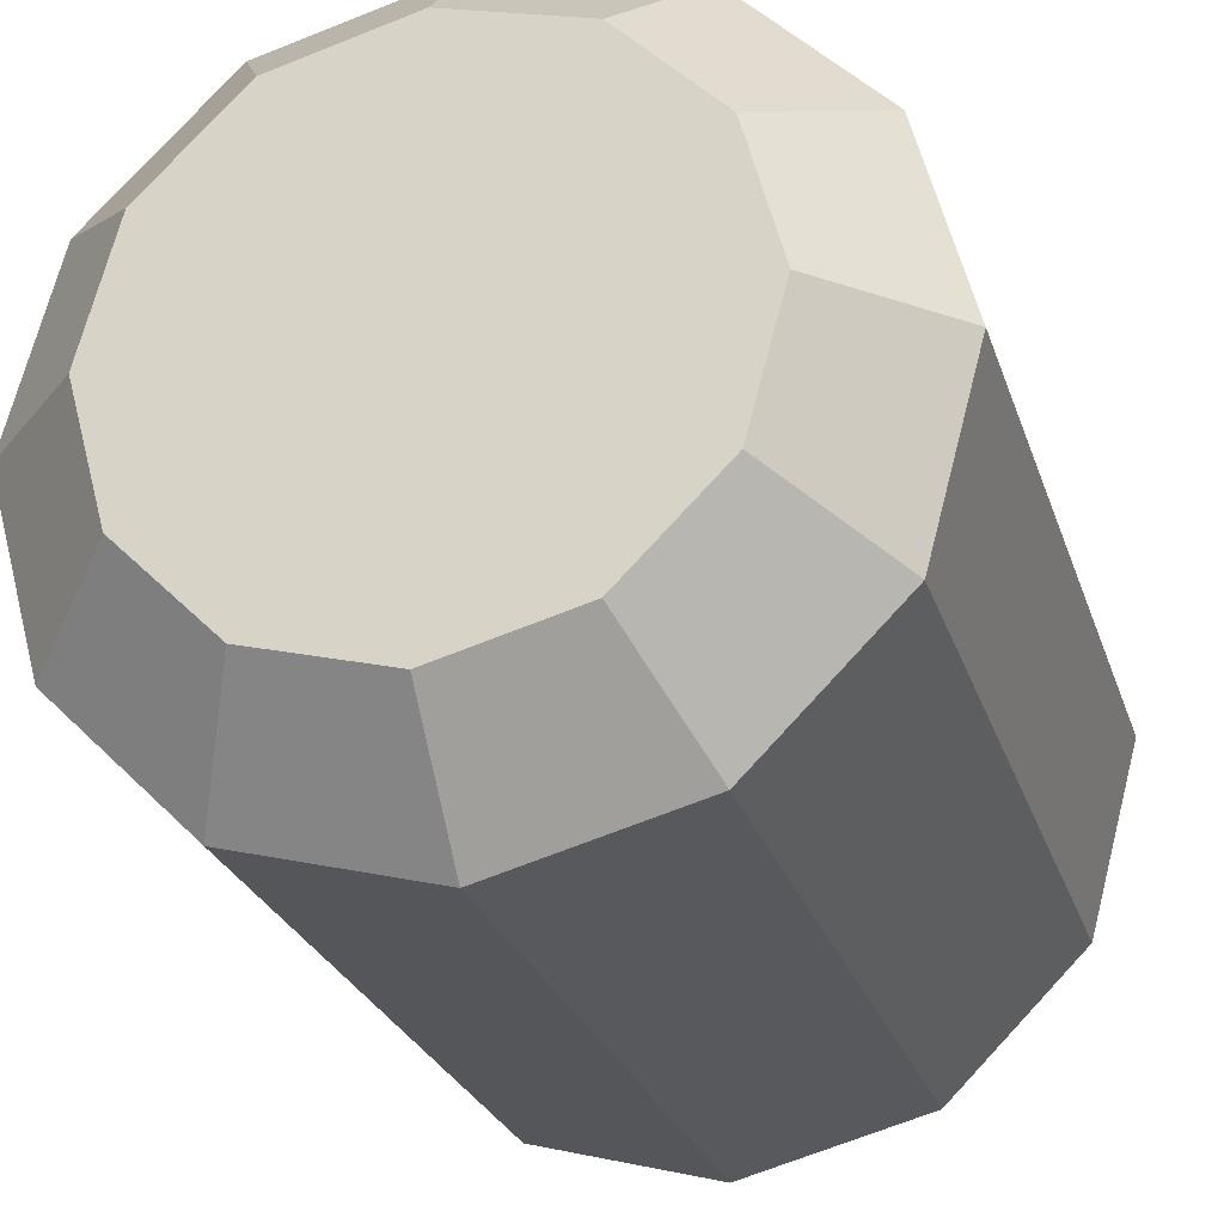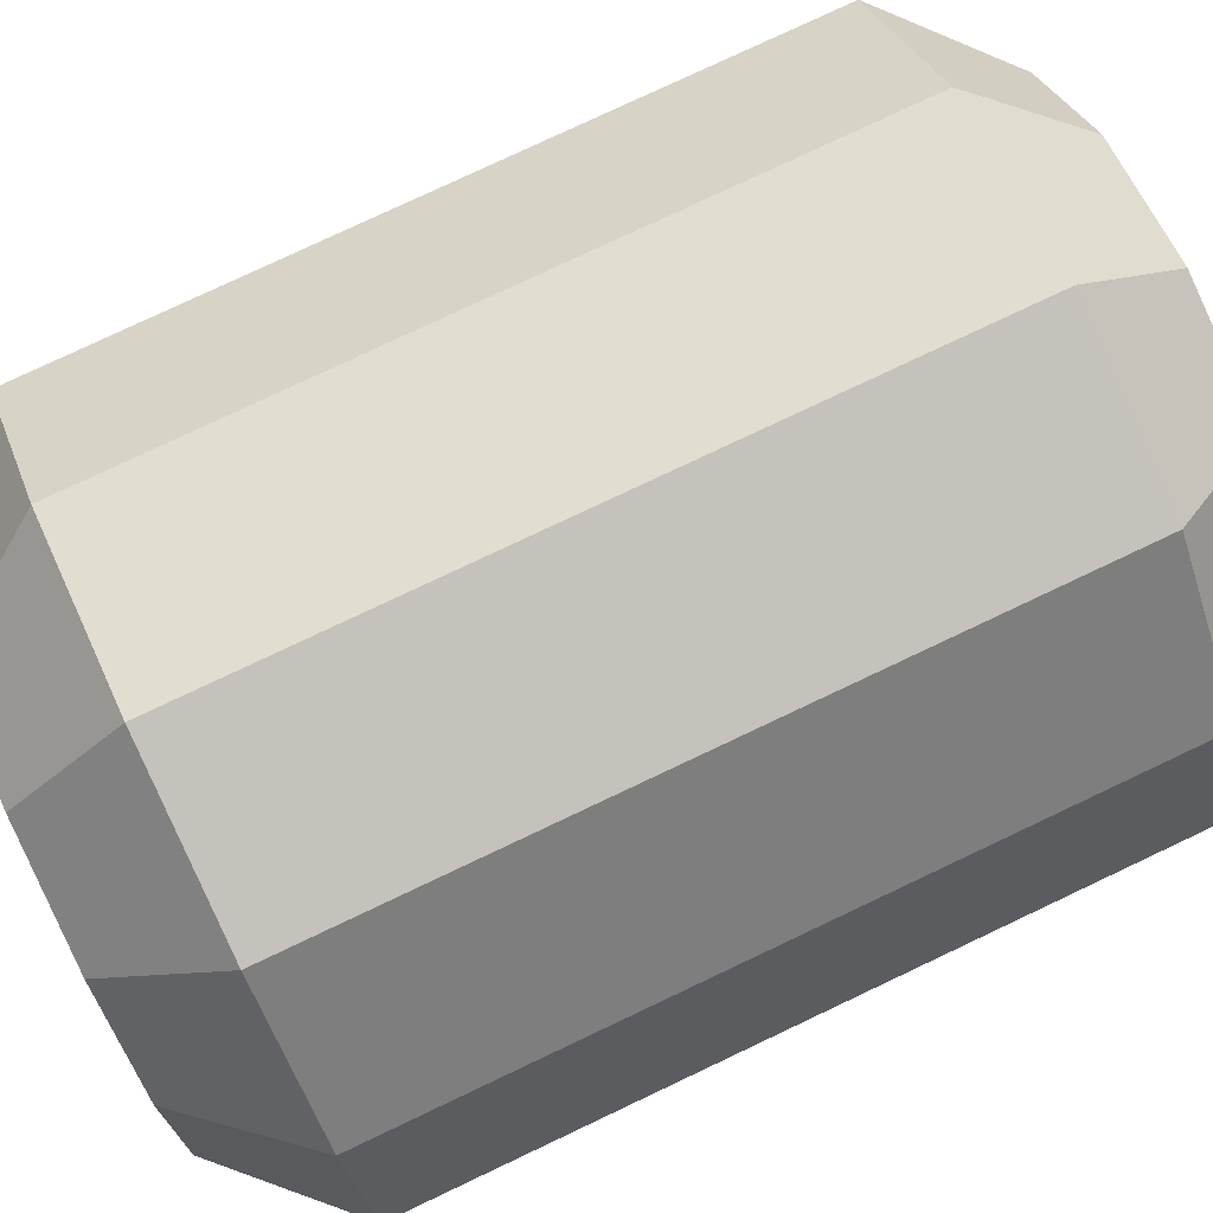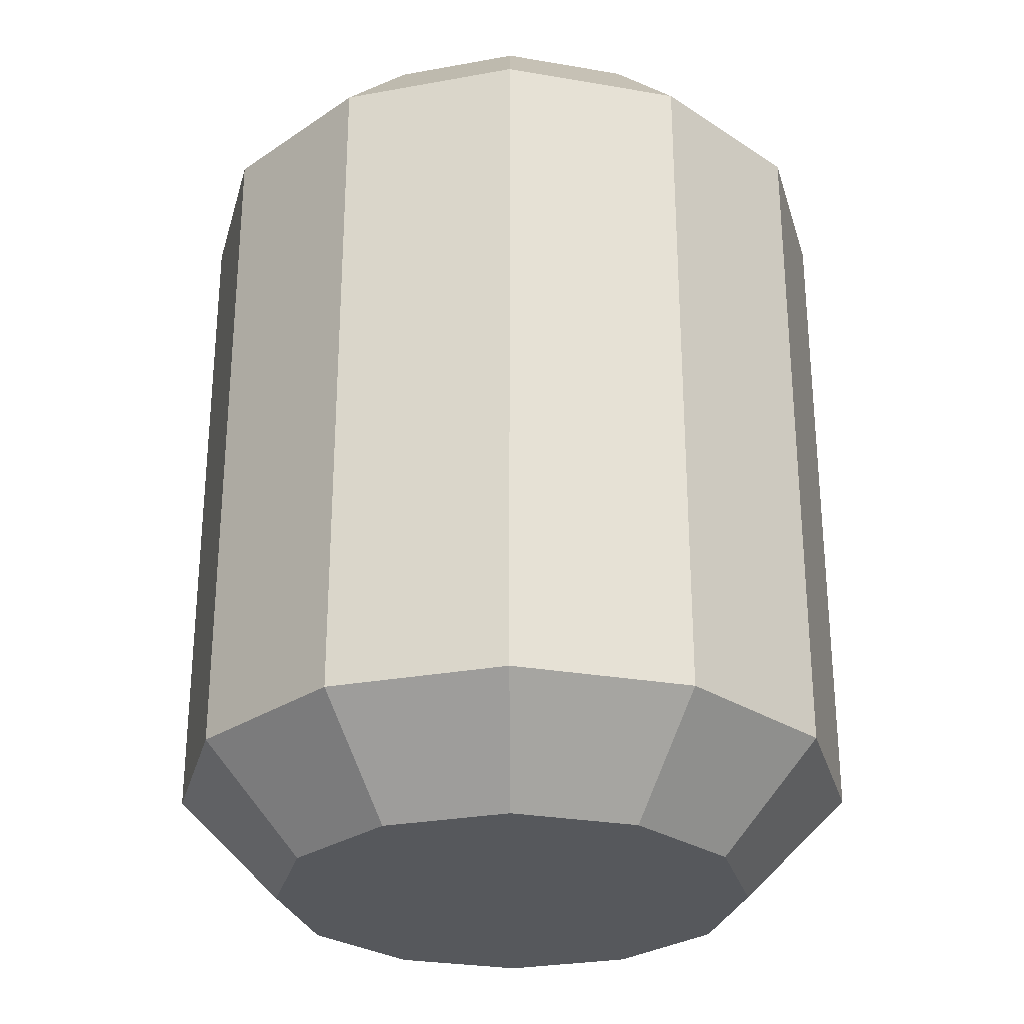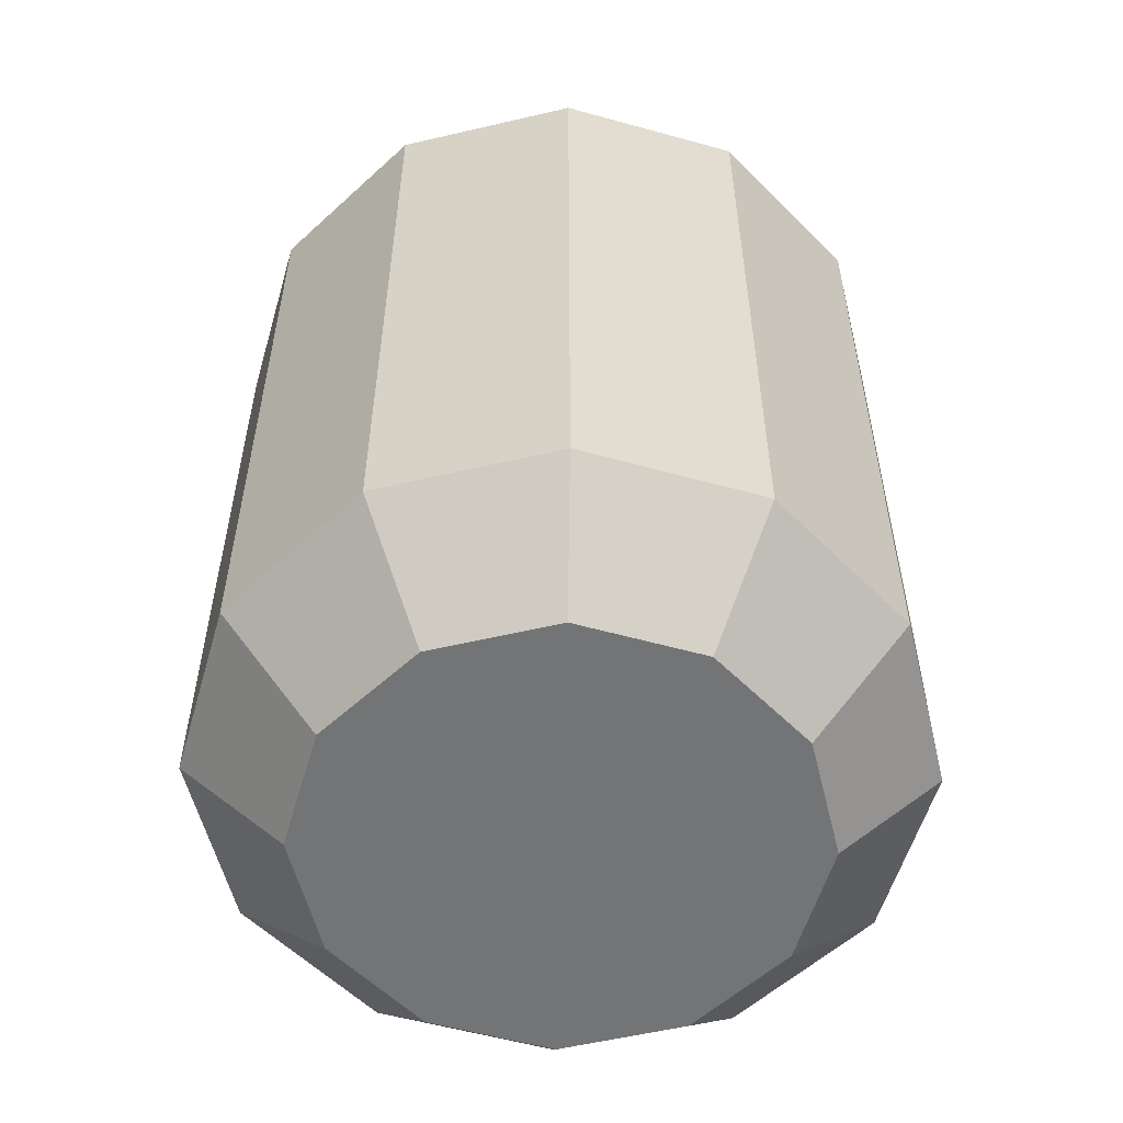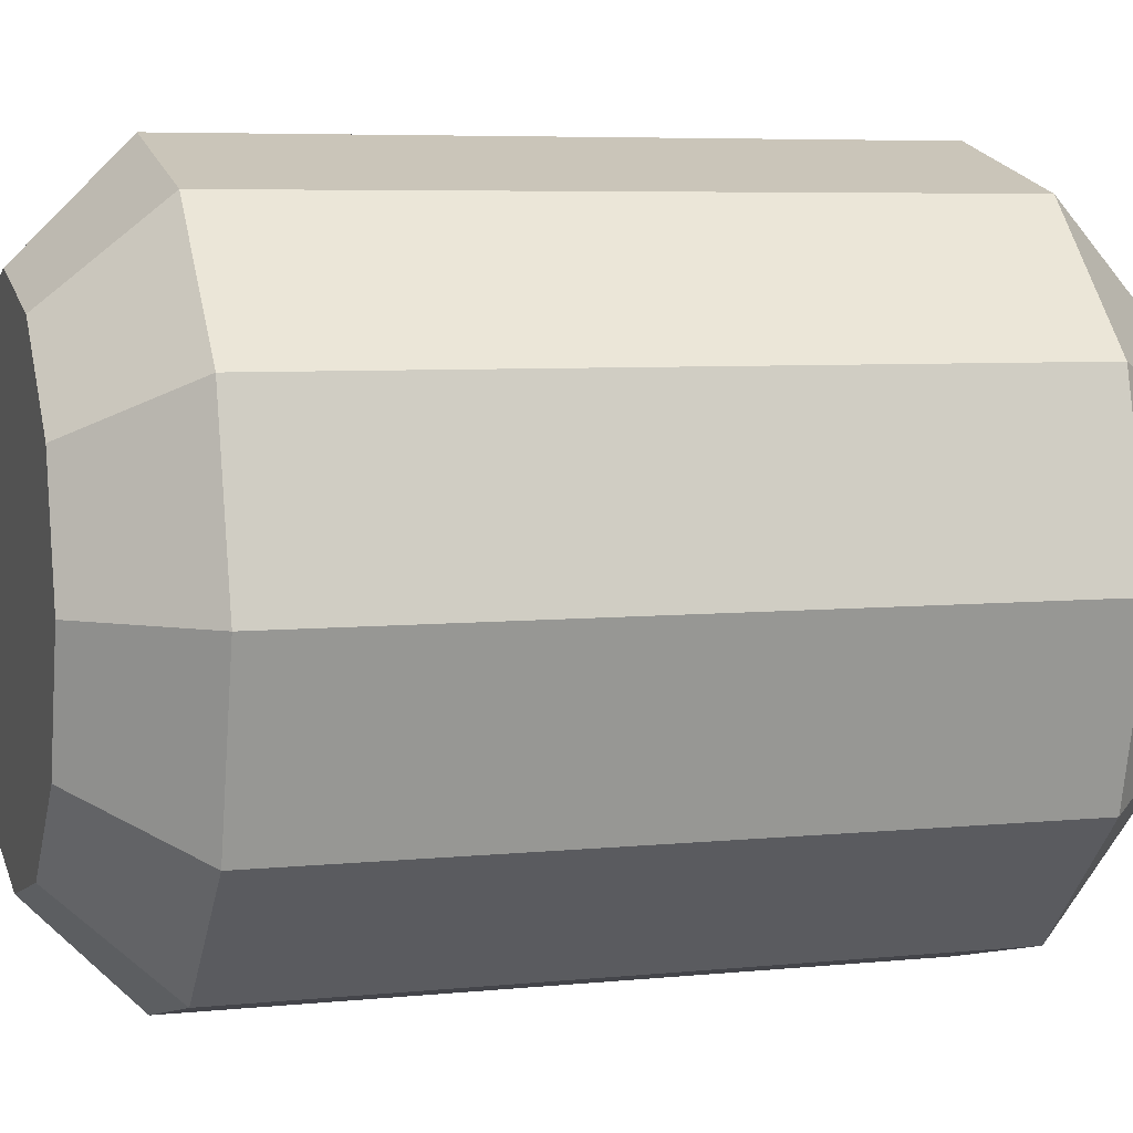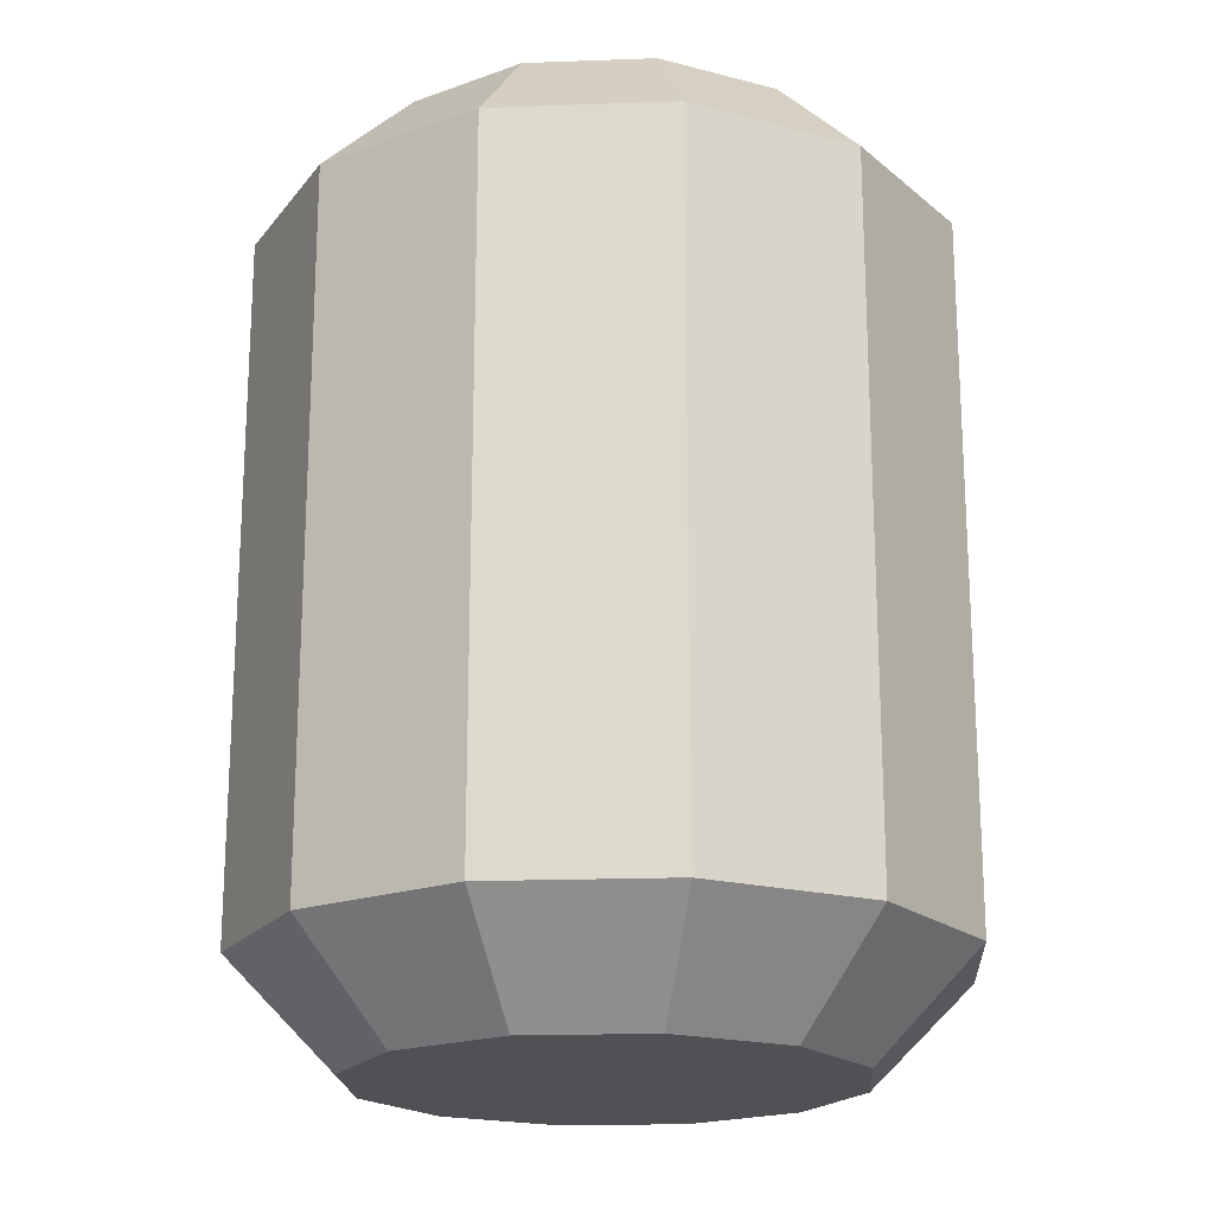
<metadata>
{"format":"obj","ext":"obj","renderer":"f3d","projection":"perspective","resolution":1024,"background":"white","views":[{"elev":-25.2,"azim":-164.2,"up":"+Z"},{"elev":78.4,"azim":-115.3,"up":"+Z"},{"elev":-28.3,"azim":-179.6,"up":"+Y"},{"elev":-56.1,"azim":178.8,"up":"+Y"},{"elev":5.8,"azim":-107.5,"up":"+Z"},{"elev":-19.6,"azim":168.9,"up":"+Y"}]}
</metadata>
<code>
o Cylinder_Cylinder.001
v -1 1 -0
v -1 -1 0
v -0.866 1 0.5
v -0.866 -1 0.5
v -0.5 1 0.866
v -0.5 -1 0.866
v 0 1 1
v 0 -1 1
v 0.5 1 0.866
v 0.5 -1 0.866
v 0.866 1 0.5
v 0.866 -1 0.5
v 1 1 -0
v 1 -1 -0
v 0.866 1 -0.5
v 0.866 -1 -0.5
v 0.5 1 -0.866
v 0.5 -1 -0.866
v -0 1 -1
v -0 -1 -1
v -0.5 1 -0.866
v -0.5 -1 -0.866
v -0.866 1 -0.5
v -0.866 -1 -0.5
v -0.7 -1.3 0
v -0.6062 -1.3 0.35
v -0.35 -1.3 0.6062
v 0 -1.3 0.7
v 0.35 -1.3 0.6062
v 0.6062 -1.3 0.35
v 0.7 -1.3 0
v 0.6062 -1.3 -0.35
v 0.35 -1.3 -0.6062
v -0 -1.3 -0.7
v -0.35 -1.3 -0.6062
v -0.6062 -1.3 -0.35
v -0.7 1.3 -0
v -0.6062 1.3 0.35
v -0.35 1.3 0.6062
v 0 1.3 0.7
v 0.35 1.3 0.6062
v 0.6062 1.3 0.35
v 0.7 1.3 -0
v 0.6062 1.3 -0.35
v 0.35 1.3 -0.6062
v -0 1.3 -0.7
v -0.35 1.3 -0.6062
v -0.6062 1.3 -0.35
f 2 3 1
f 3 6 5
f 6 7 5
f 8 9 7
f 10 11 9
f 12 13 11
f 14 15 13
f 16 17 15
f 18 19 17
f 20 21 19
f 8 27 28
f 22 23 21
f 24 1 23
f 17 46 45
f 35 31 27
f 22 36 24
f 4 27 6
f 20 35 22
f 18 34 20
f 16 33 18
f 14 32 16
f 12 31 14
f 12 29 30
f 8 29 10
f 24 25 2
f 4 25 26
f 40 42 44
f 17 44 15
f 15 43 13
f 11 43 42
f 11 41 9
f 7 41 40
f 1 48 23
f 1 38 37
f 5 40 39
f 21 48 47
f 5 38 3
f 21 46 19
f 2 4 3
f 3 4 6
f 6 8 7
f 8 10 9
f 10 12 11
f 12 14 13
f 14 16 15
f 16 18 17
f 18 20 19
f 20 22 21
f 8 6 27
f 22 24 23
f 24 2 1
f 17 19 46
f 27 26 35
f 26 25 35
f 25 36 35
f 35 34 33
f 33 32 31
f 31 30 27
f 30 29 27
f 29 28 27
f 35 33 31
f 22 35 36
f 4 26 27
f 20 34 35
f 18 33 34
f 16 32 33
f 14 31 32
f 12 30 31
f 12 10 29
f 8 28 29
f 24 36 25
f 4 2 25
f 48 37 38
f 38 39 40
f 40 41 42
f 42 43 44
f 44 45 48
f 45 46 48
f 46 47 48
f 48 38 44
f 38 40 44
f 17 45 44
f 15 44 43
f 11 13 43
f 11 42 41
f 7 9 41
f 1 37 48
f 1 3 38
f 5 7 40
f 21 23 48
f 5 39 38
f 21 47 46

</code>
